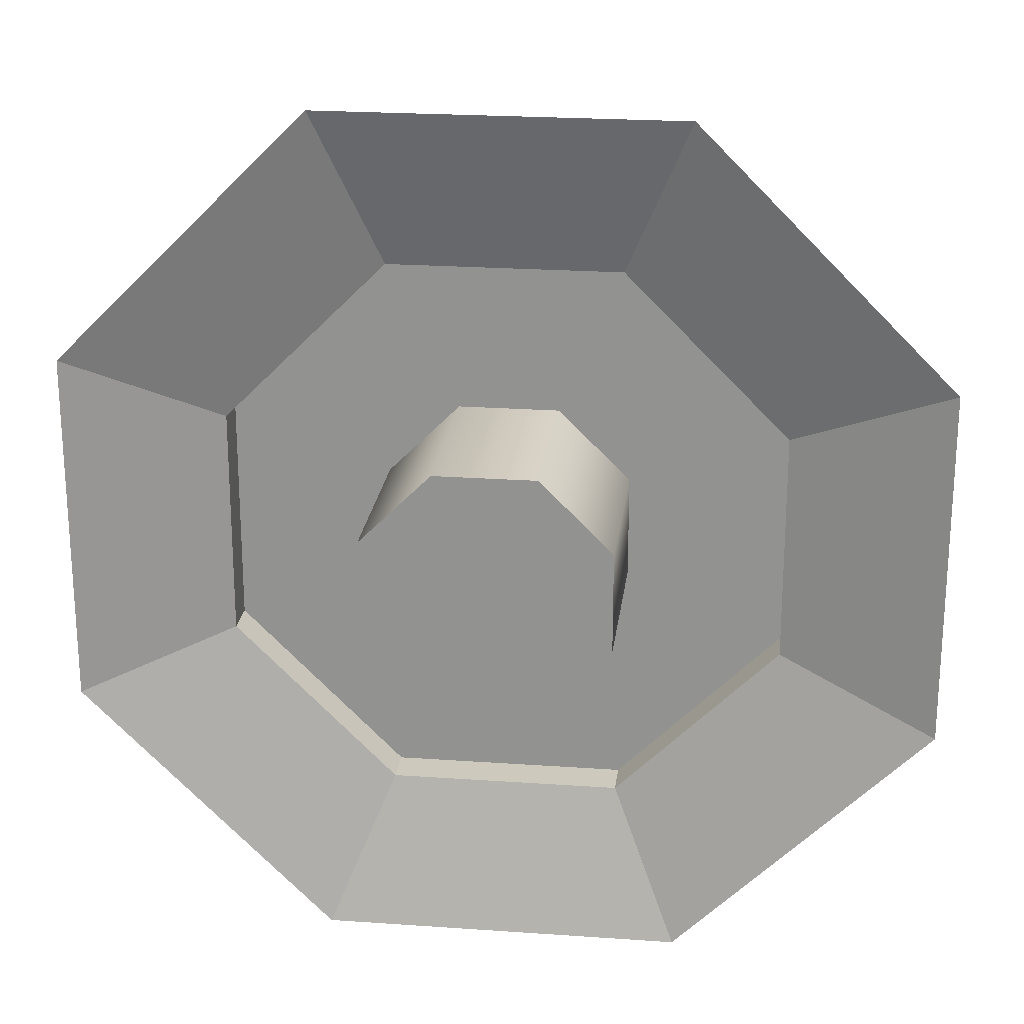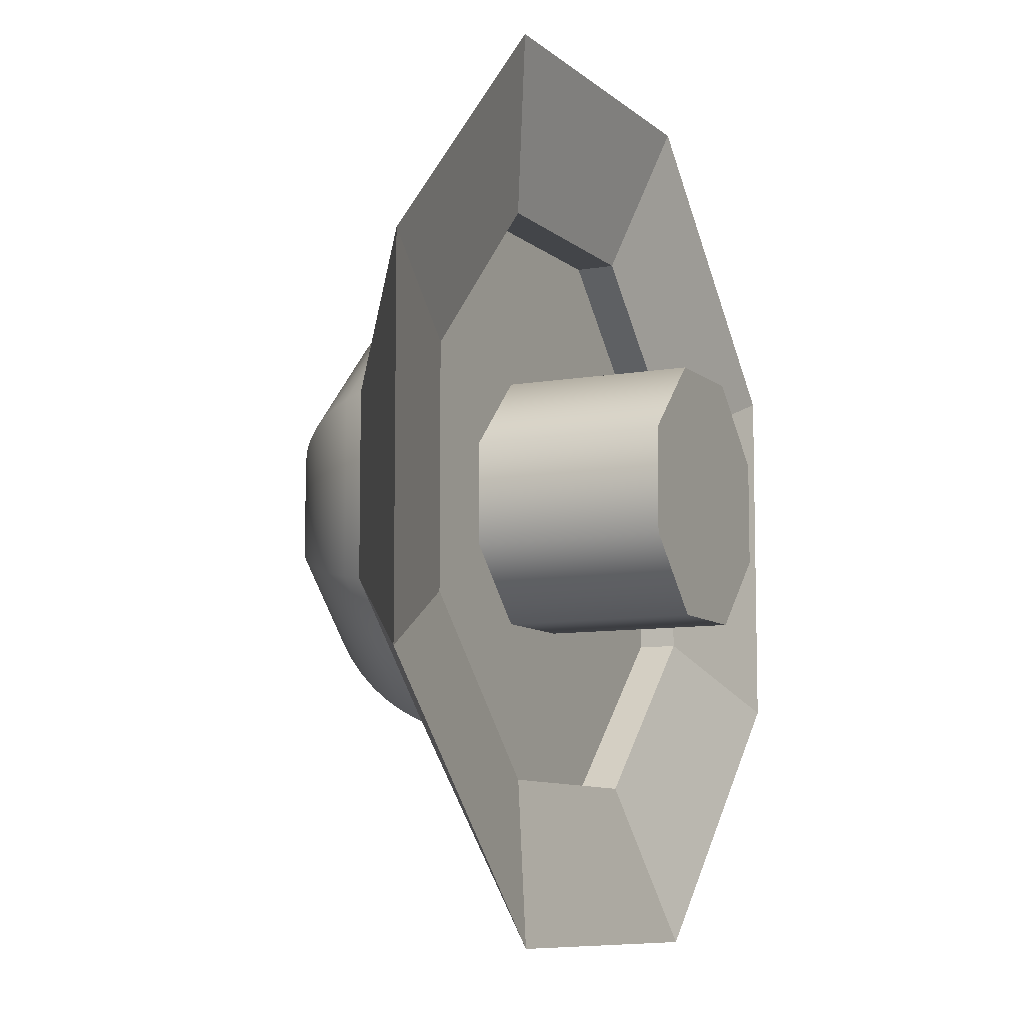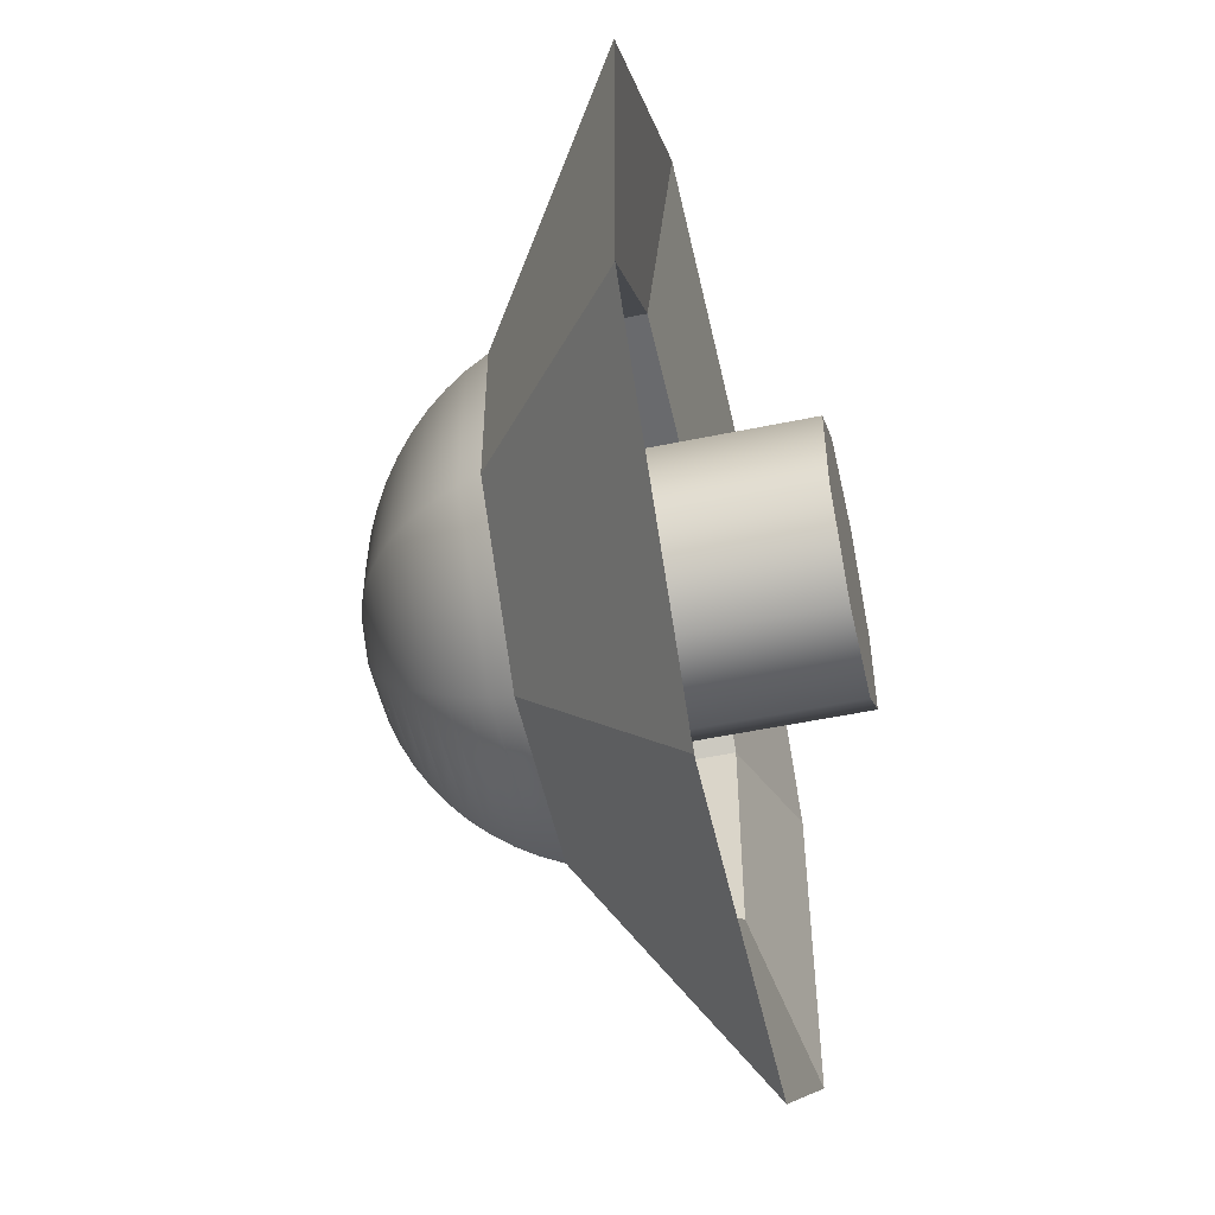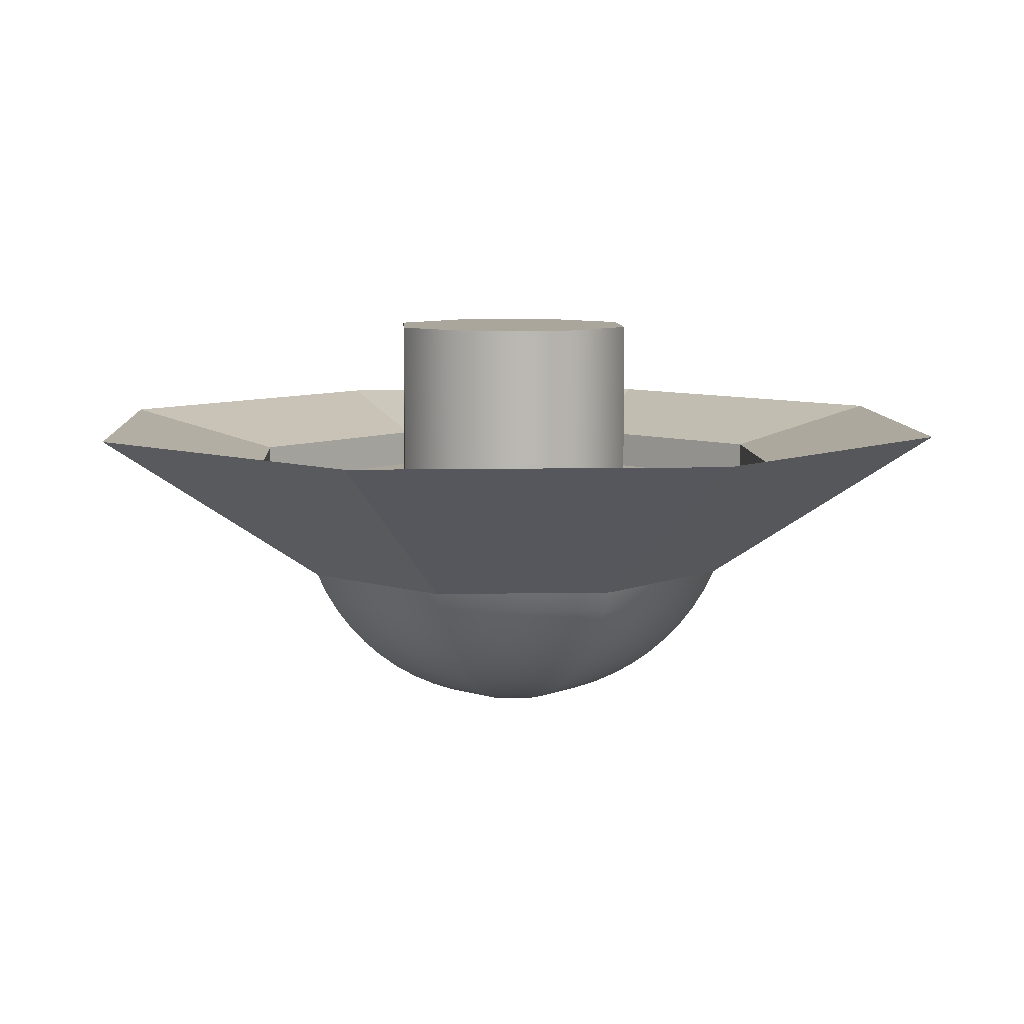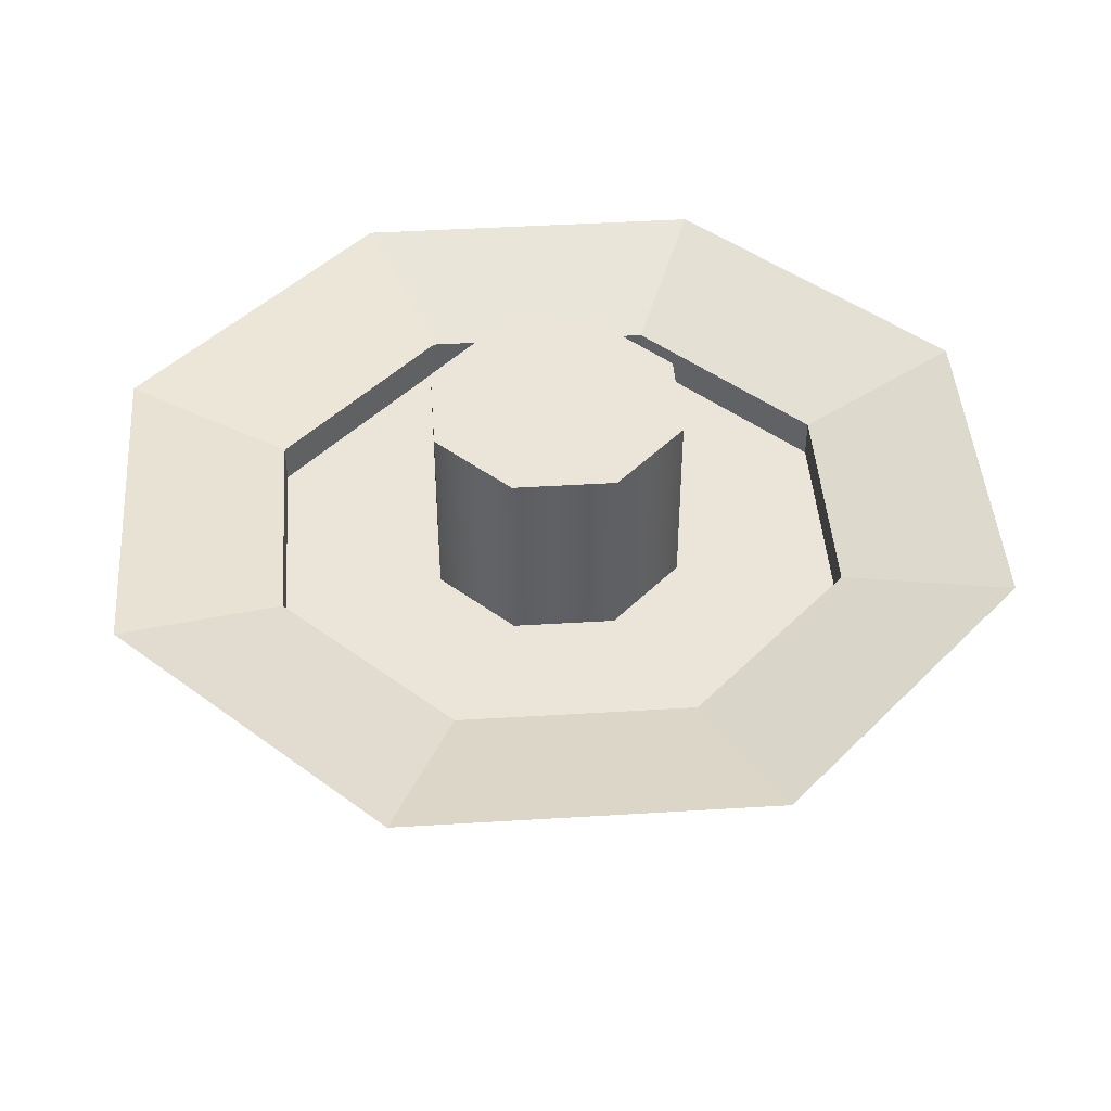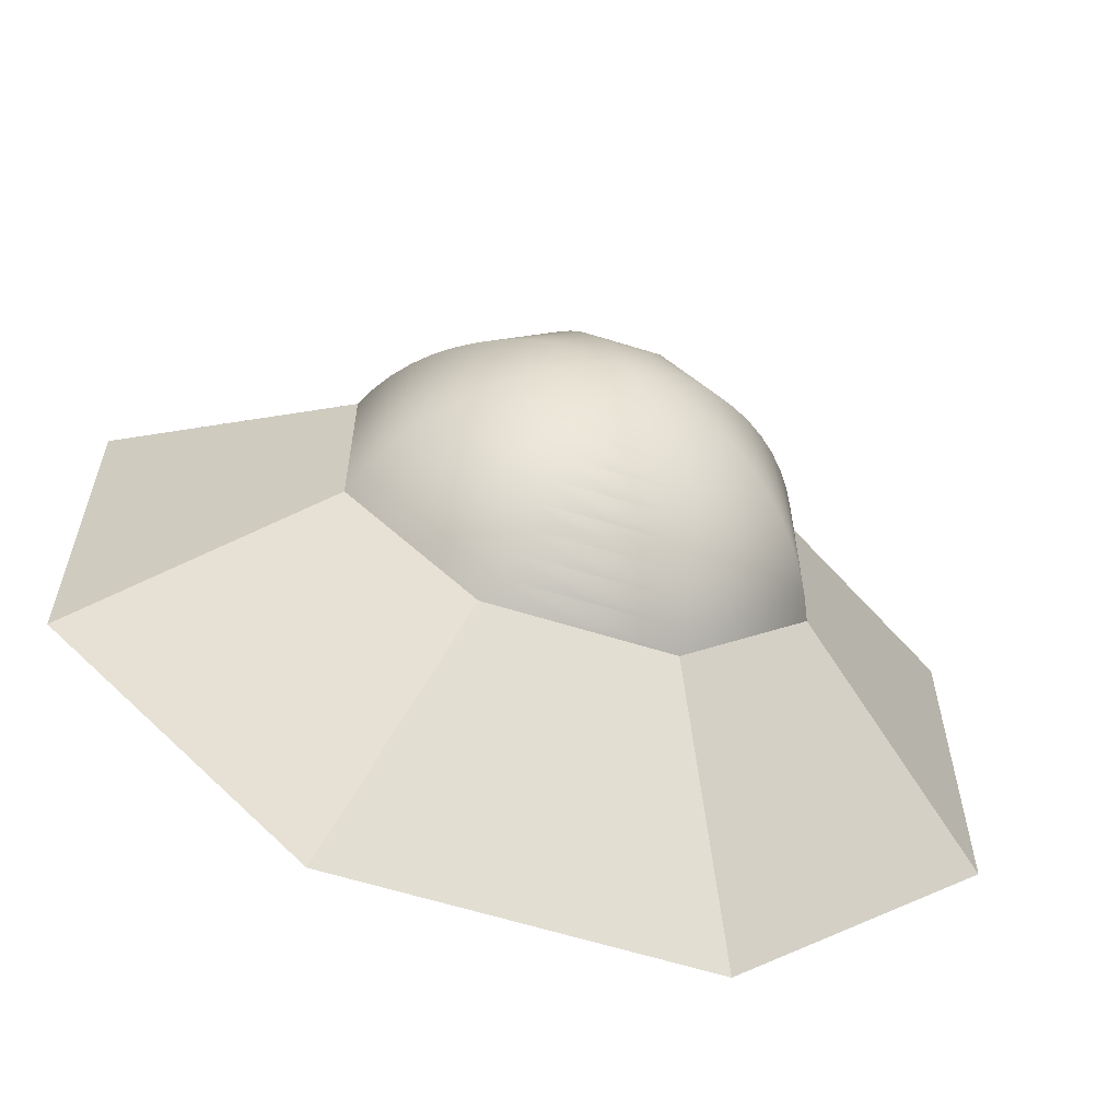
<metadata>
{"format":"obj","ext":"obj","renderer":"f3d","projection":"perspective","resolution":1024,"background":"white","views":[{"elev":22.6,"azim":-173.1,"up":"+Z"},{"elev":-8.8,"azim":116.0,"up":"+Z"},{"elev":-53.1,"azim":102.5,"up":"+Z"},{"elev":8.0,"azim":-48.2,"up":"+Y"},{"elev":44.5,"azim":130.9,"up":"+Y"},{"elev":-61.3,"azim":-17.7,"up":"+Z"}]}
</metadata>
<code>
g Mesh1 LuzTeto1 Model
v 0.0574 0.05 0.1386
v 0.0287 0 0.06929
v 0.06929 0 0.0287
v 0.1386 0.05 0.0574
f 1 2 3 4
v -0.0574 0.05 0.1386
v -0.0287 0 0.06929
f 2 1 5 6
v 0.03669 0.0375 0.08858
v -0.03669 0.0375 0.08858
f 5 1 7 8
v 0.08858 0.0375 0.03669
f 1 4 9 7
v 0.1386 0.05 -0.0574
v 0.08858 0.0375 -0.03669
f 4 10 11 9
v 0.06929 0 -0.0287
f 4 3 12 10
v 0.0287 0 -0.06929
v 0.0574 0.05 -0.1386
f 13 14 10 12
v -0.0287 0 -0.06929
v -0.0574 0.05 -0.1386
v 0 0 -0.06929
f 15 16 14 13 17
v -0.06929 0 -0.0287
v -0.1386 0.05 -0.0574
f 18 19 16 15
v -0.1386 0.05 0.0574
v -0.06929 0 0.0287
f 20 19 18 21
v -0.08858 0.0375 0.03669
v -0.08858 0.0375 -0.03669
f 19 20 22 23
f 20 5 8 22
f 6 5 20 21
v -0.08858 0.025 0.03669
v -0.03669 0.025 0.08858
f 24 22 8 25
v -0.08858 0.025 -0.03669
f 24 26 23 22
f 25 26 24
v -0.03858 0.025 0.01598
f 26 25 27
v -0.01598 0.025 0.03858
f 27 25 28
v 0.03669 0.025 0.08858
f 28 25 29
f 25 8 7 29
v 0.08858 0.025 0.03669
f 7 9 30 29
v 0.08858 0.025 -0.03669
f 9 11 31 30
v 0.03669 0.0375 -0.08858
v 0.03669 0.025 -0.08858
f 31 11 32 33
f 10 14 32 11
v -0.03669 0.0375 -0.08858
f 14 16 34 32
f 16 19 23 34
v -0.03669 0.025 -0.08858
f 26 35 34 23
v -0.03858 0.025 -0.01598
f 26 36 35
f 36 26 27
v -0.01598 0.025 -0.03858
v 0.01598 0.025 0.03858
v 0.03858 0.025 0.01598
v 0.03858 0.025 -0.01598
v 0.01598 0.025 -0.03858
f 37 36 27 28 38 39 40 41
f 35 36 37
v -0.03858 0.085 -0.01598
v -0.01598 0.085 -0.03858
f 37 36 42 43
v -0.03858 0.085 0.01598
f 36 27 44 42
v -0.01598 0.085 0.03858
f 27 28 45 44
v 0.01598 0.085 0.03858
f 28 38 46 45
f 28 29 38
f 38 29 39
f 39 29 30
f 39 30 40
f 31 40 30
f 33 40 31
f 33 41 40
f 33 37 41
f 35 37 33
f 33 32 34 35
v 0.01598 0.085 -0.03858
f 41 37 43 47
v 0.03858 0.085 0.01598
v 0.03858 0.085 -0.01598
f 43 42 44 45 46 48 49 47
f 38 39 48 46
f 39 40 49 48
f 40 41 47 49
g Mesh2 Bulbo1 Model
v 0.04784 -0.03045 0.01982
v 0.05325 -0.02523 0.02206
v 0.02206 -0.02523 0.05325
v 0.01982 -0.03045 0.04784
f 50 51 52 53
v 0.04784 -0.03045 -0.01982
v 0.05325 -0.02523 -0.02206
f 54 55 51 50
v 0.01982 -0.03045 -0.04784
v 0.02206 -0.02523 -0.05325
f 56 57 55 54
v -0.01982 -0.03045 -0.04784
v -0.02206 -0.02523 -0.05325
v 0 -0.02523 -0.05325
v 0 -0.03045 -0.04784
f 58 59 60 57 56 61
v -0.04784 -0.03045 -0.01982
v -0.05325 -0.02523 -0.02206
f 62 63 59 58
v -0.04784 -0.03045 0.01982
v -0.05325 -0.02523 0.02206
f 64 65 63 62
v -0.01982 -0.03045 0.04784
v -0.02206 -0.02523 0.05325
f 66 67 65 64
f 53 52 67 66
v 0.02408 -0.01953 0.05814
v -0.02408 -0.01953 0.05814
f 52 68 69 67
v 0.05814 -0.01953 0.02408
f 51 70 68 52
v 0.05814 -0.01953 -0.02408
f 55 71 70 51
v 0.02408 -0.01953 -0.05814
f 57 72 71 55
v -0.02408 -0.01953 -0.05814
v 0 -0.01953 -0.05814
f 59 73 74 72 57 60
v -0.05814 -0.01953 -0.02408
f 63 75 73 59
v -0.05814 -0.01953 0.02408
f 65 76 75 63
f 67 69 76 65
v -0.02588 -0.01338 0.06247
v -0.06247 -0.01338 0.02588
f 69 77 78 76
v 0.02588 -0.01338 0.06247
f 68 79 77 69
v 0.06247 -0.01338 0.02588
f 70 80 79 68
v 0.06247 -0.01338 -0.02588
f 71 81 80 70
v 0.02588 -0.01338 -0.06247
f 72 82 81 71
v -0.02588 -0.01338 -0.06247
v 0 -0.01338 -0.06247
f 73 83 84 82 72 74
v -0.06247 -0.01338 -0.02588
f 75 85 83 73
f 76 78 85 75
v -0.0662 -0.006852 0.02742
v -0.0662 -0.006852 -0.02742
f 78 86 87 85
v -0.02742 -0.006852 0.0662
f 77 88 86 78
v 0.02742 -0.006852 0.0662
f 79 89 88 77
v 0.0662 -0.006852 0.02742
f 80 90 89 79
v 0.0662 -0.006852 -0.02742
f 81 91 90 80
v 0.02742 -0.006852 -0.0662
f 82 92 91 81
v -0.02742 -0.006852 -0.0662
v 0 -0.006852 -0.0662
f 83 93 94 92 82 84
f 85 87 93 83
v -0.0287 0 -0.06929
f 87 18 95 93
f 86 21 18 87
f 88 6 21 86
f 89 2 6 88
v 0.06929 0 0.0287
f 90 96 2 89
v 0.06929 0 -0.0287
f 91 97 96 90
v 0.0287 0 -0.06929
f 92 98 97 91
v 0 0 -0.06929
f 93 95 99 98 92 94
v 0.01738 -0.03514 0.04196
v -0.01738 -0.03514 0.04196
f 100 53 66 101
v 0.04196 -0.03514 0.01738
f 102 50 53 100
v 0.04196 -0.03514 -0.01738
f 103 54 50 102
v 0.01738 -0.03514 -0.04196
f 104 56 54 103
v -0.01738 -0.03514 -0.04196
v 0 -0.03514 -0.04196
f 105 58 61 56 104 106
v -0.04196 -0.03514 -0.01738
f 107 62 58 105
v -0.04196 -0.03514 0.01738
f 108 64 62 107
f 101 66 64 108
v -0.01477 -0.03924 0.03566
v -0.03566 -0.03924 0.01477
f 109 101 108 110
v 0.01477 -0.03924 0.03566
f 111 100 101 109
v 0.03566 -0.03924 0.01477
f 112 102 100 111
v 0.03566 -0.03924 -0.01477
f 113 103 102 112
v 0.01477 -0.03924 -0.03566
f 114 104 103 113
v -0.01477 -0.03924 -0.03566
v -2.256e-17 -0.03924 -0.03566
f 115 105 106 104 114 116
v -0.03566 -0.03924 -0.01477
f 117 107 105 115
f 110 108 107 117
v -0.029 -0.04273 0.01201
v -0.029 -0.04273 -0.01201
f 118 110 117 119
v -0.01201 -0.04273 0.029
f 120 109 110 118
v 0.01201 -0.04273 0.029
f 121 111 109 120
v 0.029 -0.04273 0.01201
f 122 112 111 121
v 0.029 -0.04273 -0.01201
f 123 113 112 122
v 0.01201 -0.04273 -0.029
f 124 114 113 123
v -0.01201 -0.04273 -0.029
v -2.256e-17 -0.04273 -0.029
f 125 115 116 114 124 126
f 119 117 115 125
v -0.02204 -0.04557 -0.009131
v -0.009131 -0.04557 -0.02204
f 127 119 125 128
v -0.02204 -0.04557 0.009131
f 129 118 119 127
v -0.009131 -0.04557 0.02204
f 130 120 118 129
v 0.009131 -0.04557 0.02204
f 131 121 120 130
v 0.02204 -0.04557 0.009131
f 132 122 121 131
v 0.02204 -0.04557 -0.009131
f 133 123 122 132
v 0.009131 -0.04557 -0.02204
f 134 124 123 133
v -2.256e-17 -0.04557 -0.02204
f 128 125 126 124 134 135
v -0.00615 -0.04775 -0.01485
v 0.00615 -0.04775 -0.01485
v -2.256e-17 -0.04775 -0.01485
f 136 128 135 134 137 138
v -0.01485 -0.04775 -0.00615
f 139 127 128 136
v -0.01485 -0.04775 0.00615
f 140 129 127 139
v -0.00615 -0.04775 0.01485
f 141 130 129 140
v 0.00615 -0.04775 0.01485
f 142 131 130 141
v 0.01485 -0.04775 0.00615
f 143 132 131 142
v 0.01485 -0.04775 -0.00615
f 144 133 132 143
f 137 134 133 144
v 0.003097 -0.04923 -0.007477
v 0.007477 -0.04923 -0.003097
f 145 137 144 146
v -2.256e-17 -0.04923 -0.007477
v -0.003097 -0.04923 -0.007477
f 145 147 148 136 138 137
v -2.256e-17 -0.05 -0
f 145 149 148 147
f 149 145 146
v 0.007477 -0.04923 0.003097
f 149 146 150
f 146 144 143 150
v 0.003097 -0.04923 0.007477
f 150 143 142 151
v -0.003097 -0.04923 0.007477
f 151 142 141 152
v -0.007477 -0.04923 0.003097
f 152 141 140 153
v -0.007477 -0.04923 -0.003097
f 153 140 139 154
f 154 139 136 148
f 149 154 148
f 149 153 154
f 149 152 153
f 149 151 152
f 149 150 151

</code>
